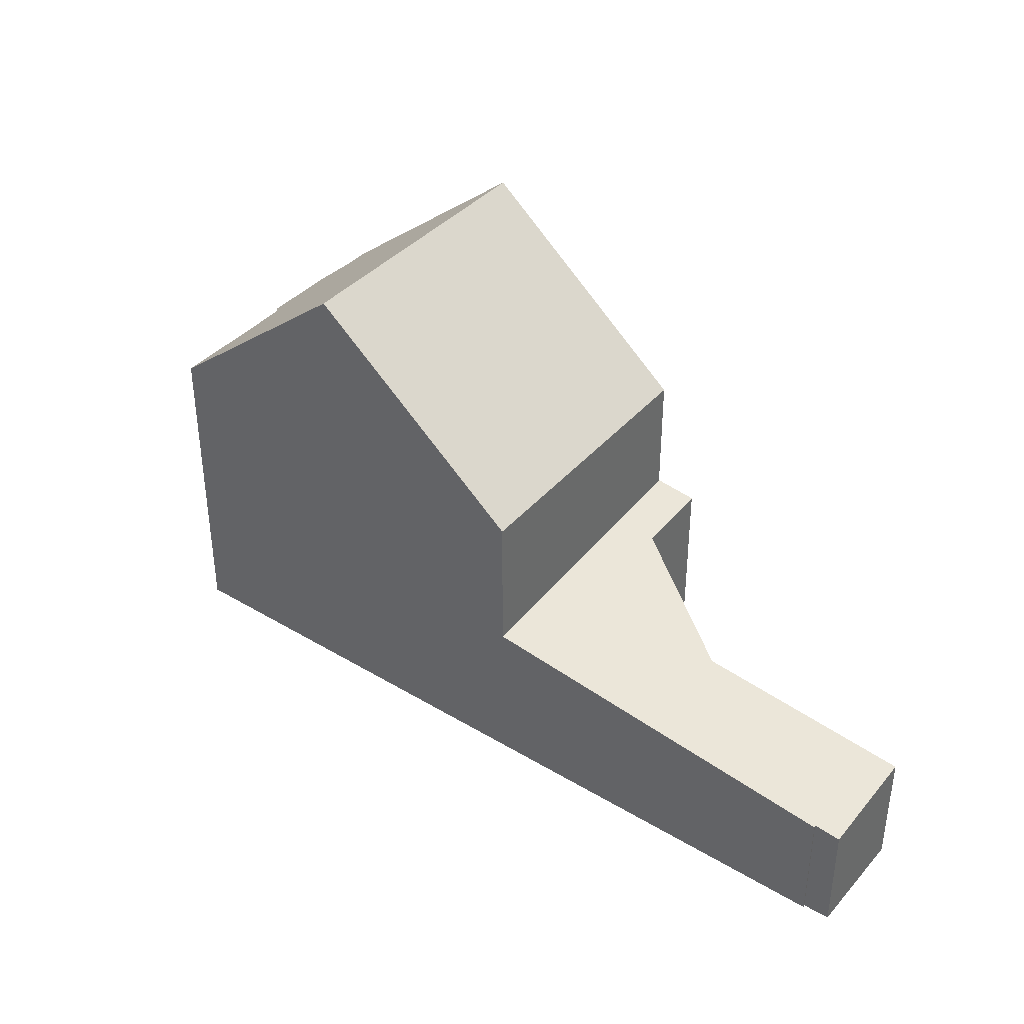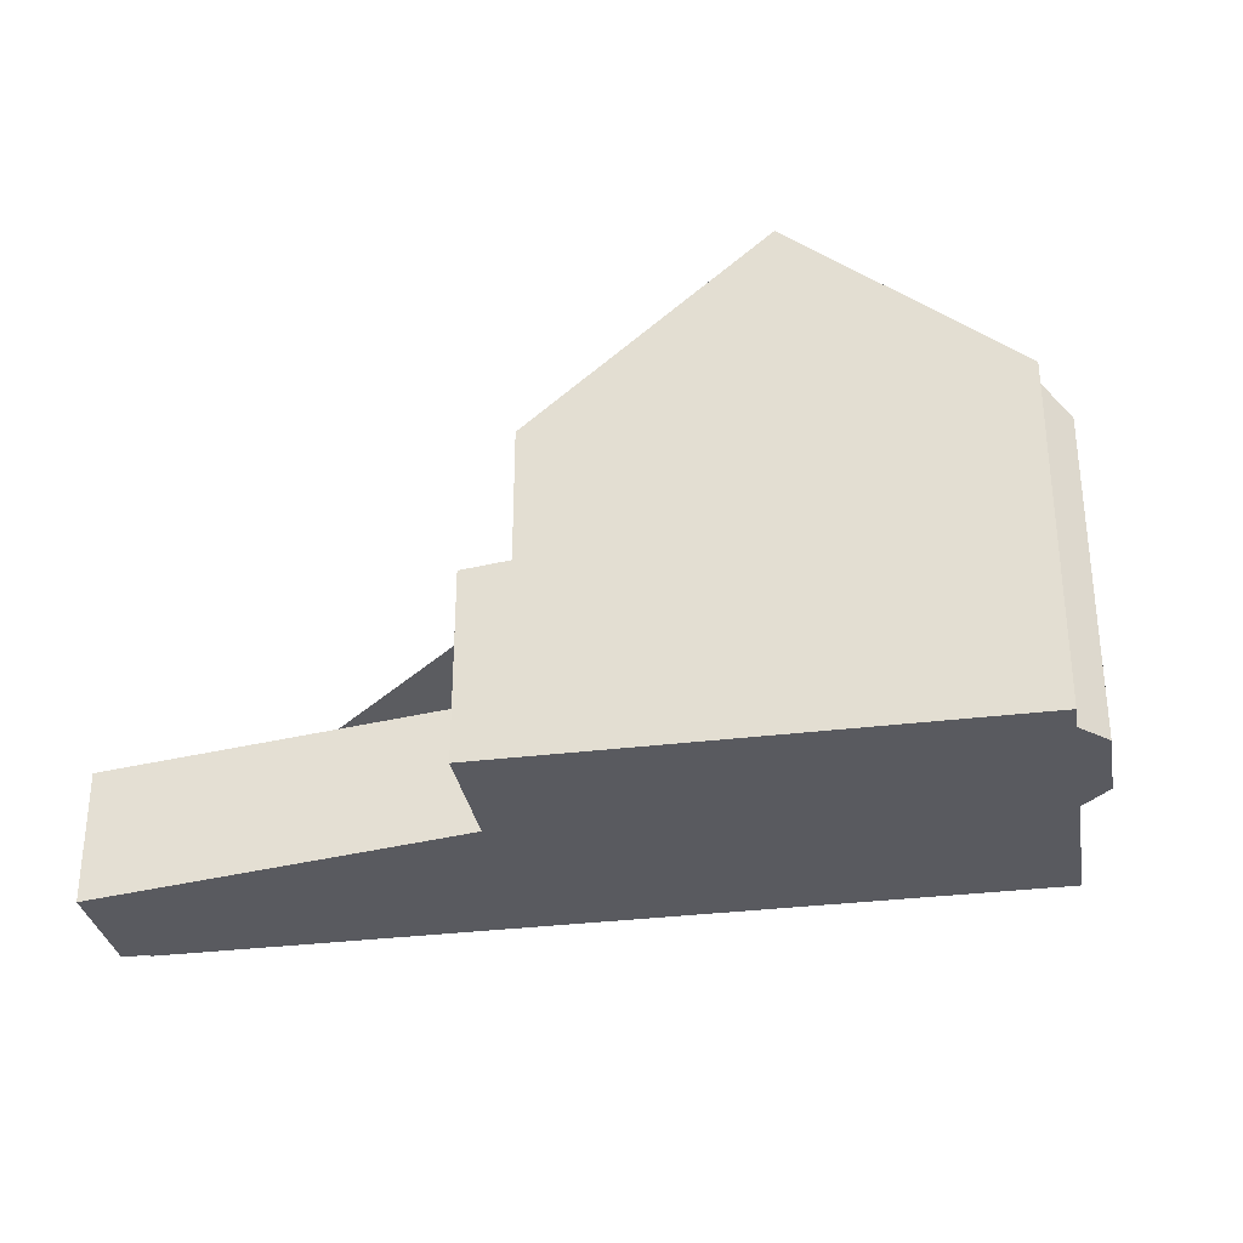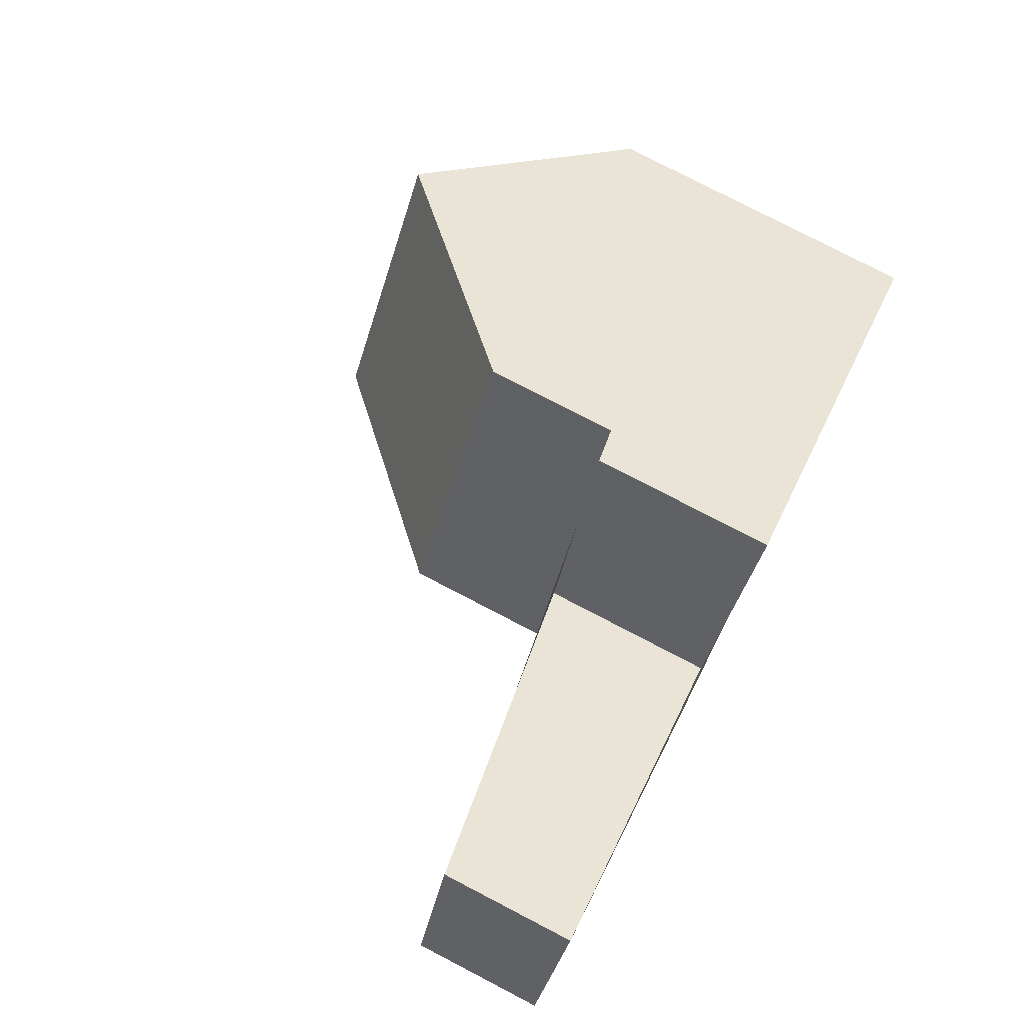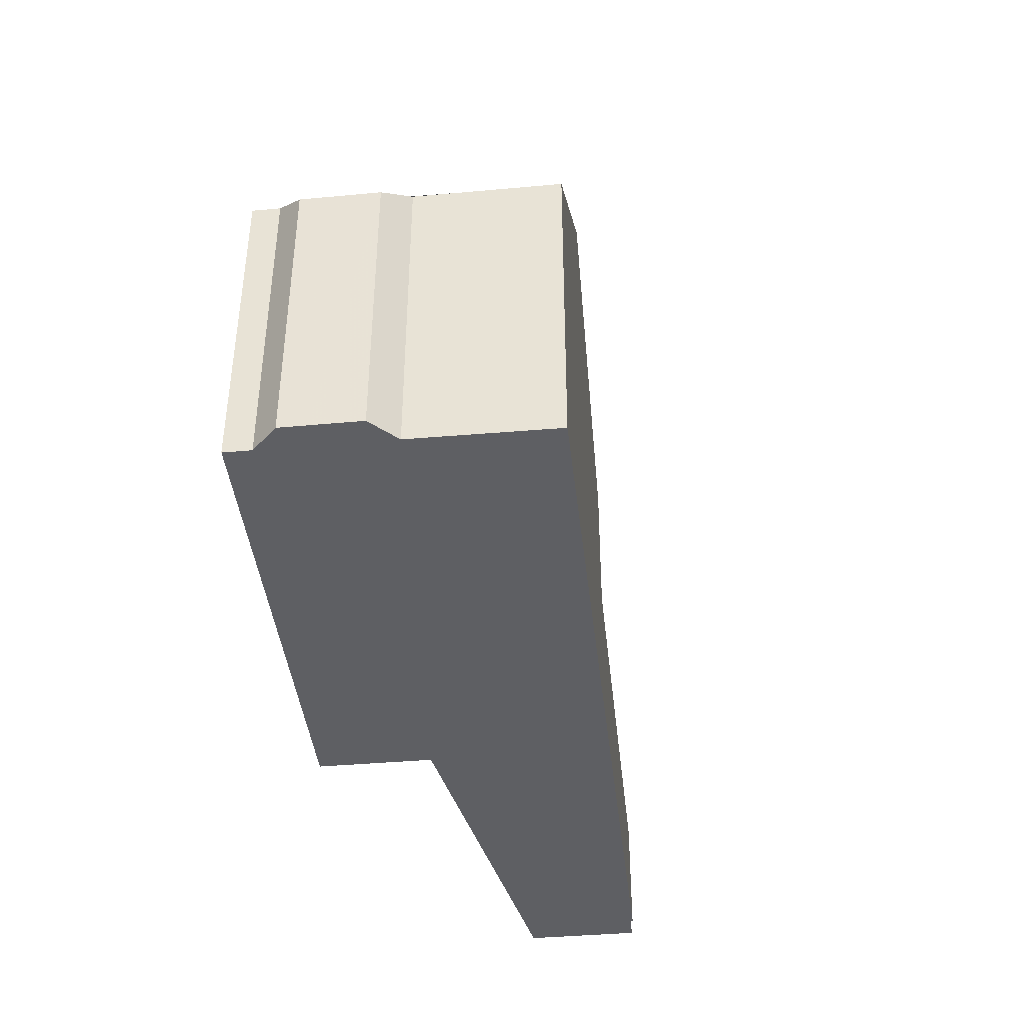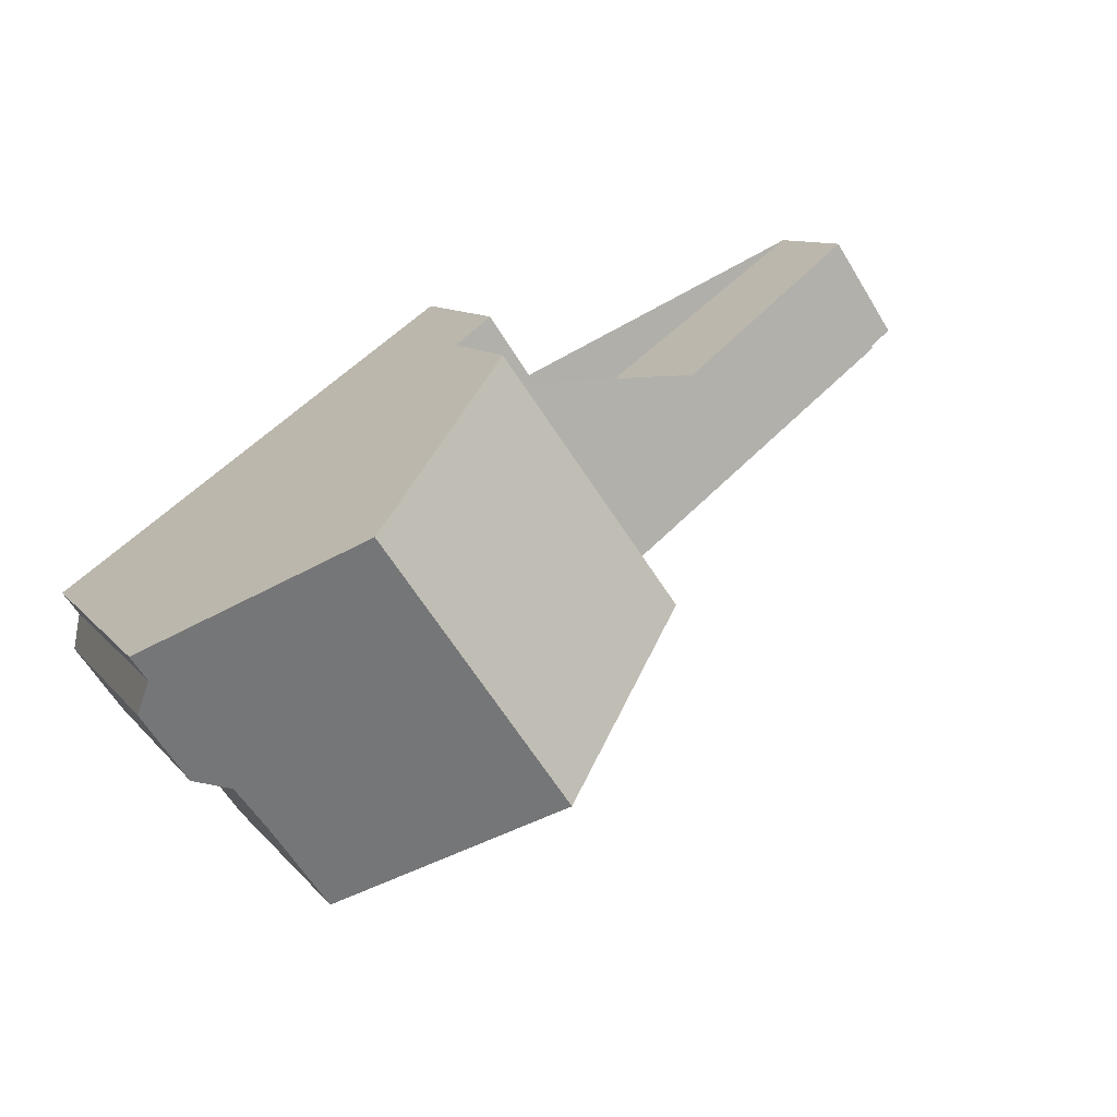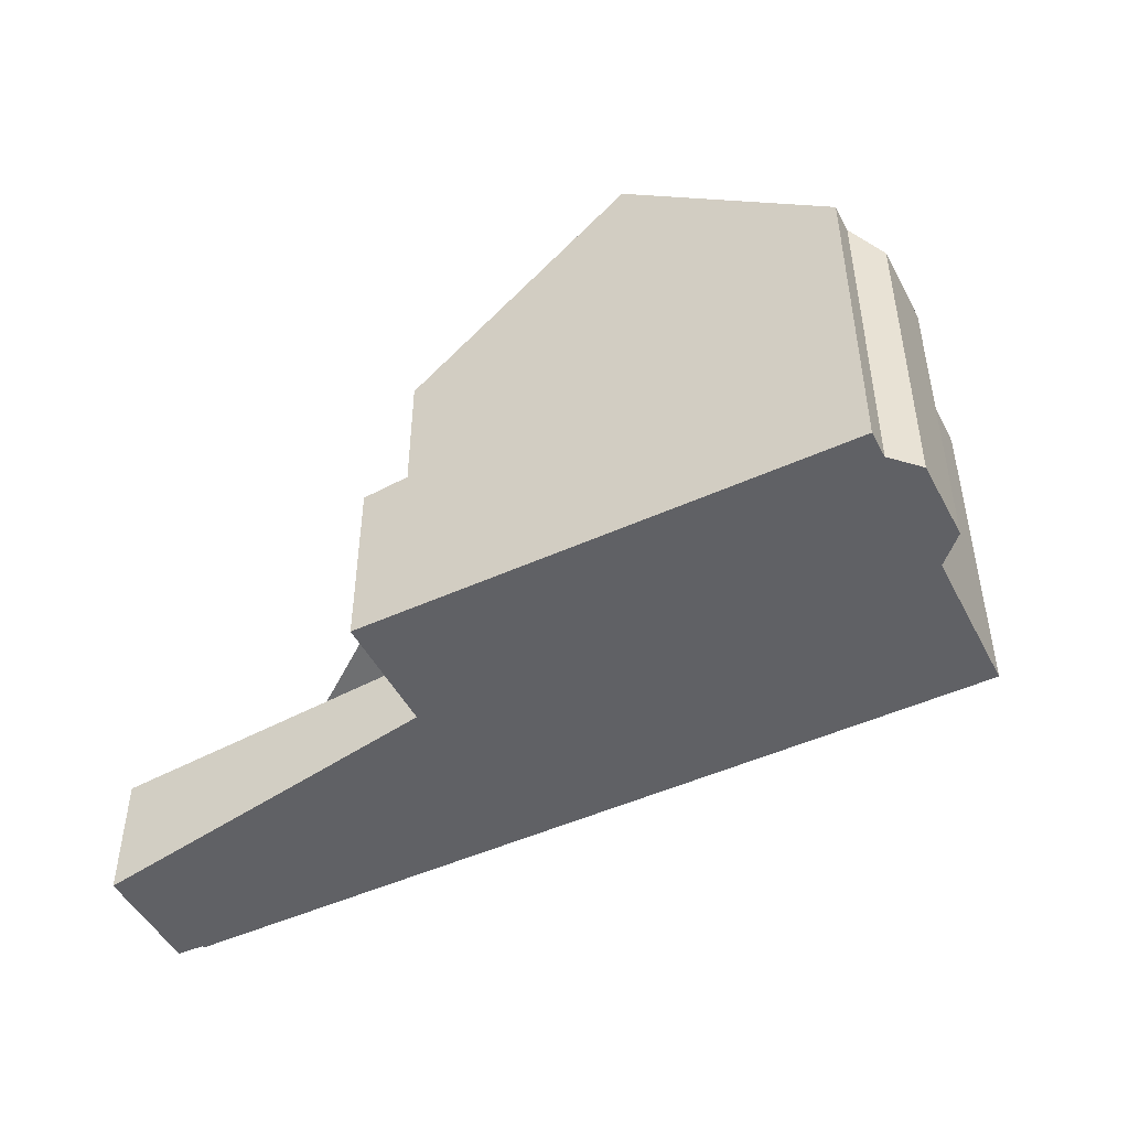
<metadata>
{"format":"obj","ext":"obj","renderer":"f3d","projection":"perspective","resolution":1024,"background":"white","views":[{"elev":39.3,"azim":72.1,"up":"+Z"},{"elev":-31.9,"azim":-134.7,"up":"+Z"},{"elev":79.1,"azim":117.4,"up":"+Y"},{"elev":-41.8,"azim":-48.4,"up":"+Z"},{"elev":9.8,"azim":-22.0,"up":"+Y"},{"elev":-48.2,"azim":-117.8,"up":"+Z"}]}
</metadata>
<code>
v -884.6 -1406 5.926
v -884.5 -1405 6.325
v -884.8 -1404 6.321
v -881.3 -1409 6.378
v -883 -1407 6.345
v -883.7 -1407 5.93
v -877.2 -1399 3.452
v -875 -1402 3.223
v -869.2 -1398 2.437
v -867.9 -1400 2.299
v -868.3 -1400 2.357
v -868.3 -1400 2.352
v -881.4 -1402 9.643
v -878 -1407 9.665
v -879.2 -1405 9.658
v -882.5 -1408 6.356
v -878.1 -1407 9.665
v -878 -1407 9.665
v -881.4 -1402 9.643
v -872.7 -1400 2.908
v -871.2 -1402 2.749
v -877.9 -1400 6.035
v -874.4 -1404 6.009
v -874.4 -1404 3.181
v -877.9 -1400 3.549
v -872.6 -1401 2.894
v -879.2 -1405 9.658
v -875.6 -1403 6.018
v -875.6 -1403 3.306
v -869.1 -1398 2.425
v -875.2 -1402 3.255
v -877.5 -1399 3.496
v -874.1 -1404 3.131
v -881.4 -1409 6.377
v -878.1 -1407 9.665
v -874.1 -1404 3.133
v -871.2 -1402 2.751
v -874.5 -1404 3.183
v -874.5 -1404 6.01
v -868.3 -1400 2.356
v -884.7 -1404 6.423
v -882.3 -1408 6.469
v -881.2 -1409 6.49
v -881.2 -1409 6.491
v -869.1 -1398 2.434
v -869.3 -1398 2.446
v -868 -1400 2.308
v -874.5 -1404 6.01
v -875.6 -1403 6.018
v -877.9 -1400 6.035
v -874.4 -1404 6.009
v -877.9 -1400 3.549
v -875.6 -1403 3.306
v -874.5 -1404 3.183
v -874.4 -1404 3.181
v -884.4 -1405 6.429
v -884.5 -1405 6.324
v -876.9 -1399 3.425
v -877.2 -1400 3.468
v -881.2 -1403 9.645
v -877.6 -1400 6.033
v -877.6 -1400 3.521
v -881.2 -1403 9.645
v -877.6 -1400 6.033
v -877.6 -1400 3.521
v -884.8 -1404 6.321
v -884.7 -1404 6.423
v -877.5 -1399 3.495
v -877.2 -1399 3.451
v -881.4 -1402 9.643
v -877.9 -1400 3.548
v -877.9 -1400 6.035
v -877.9 -1400 3.548
v -881.4 -1402 9.643
v -877.9 -1400 6.035
v -878.6 -1400 6.758
v -878.3 -1400 6.758
v -876.3 -1403 6.756
v -875.2 -1405 6.755
v -875.2 -1405 6.755
v -878.6 -1400 6.758
v -879.1 -1405 9.658
v -875.5 -1403 6.017
v -879.1 -1405 9.658
v -876.2 -1403 6.756
v -882.4 -1408 6.357
v -882.3 -1408 6.47
v -875.1 -1403 3.24
v -872.4 -1401 2.875
v -875.5 -1403 3.292
v -875.5 -1403 6.017
v -869 -1398 2.414
v -868.9 -1398 2.405
v -875.5 -1403 3.292
v -878.4 -1406 9.662
v -878.4 -1406 9.662
v -874.9 -1404 6.013
v -875.6 -1404 6.756
v -881.6 -1409 6.483
v -881.7 -1409 6.371
v -871.7 -1402 2.802
v -874.5 -1404 3.175
v -874.9 -1404 6.013
v -874.9 -1404 3.225
v -868.3 -1399 2.345
v -868.4 -1399 2.354
v -874.9 -1404 3.225
v -880.5 -1403 9.649
v -877 -1401 6.028
v -877.7 -1401 6.757
v -880.5 -1403 9.649
v -884.3 -1406 5.927
v -883.8 -1406 6.441
v -876.6 -1401 3.398
v -876.3 -1400 3.354
v -877 -1401 3.45
v -877 -1401 6.028
v -877 -1401 3.45
v -883.9 -1406 6.262
v -884.5 -1405 6.254
v -883.1 -1407 6.273
v -884.5 -1405 6.254
v -884.6 -1406 5.926
v -884.6 -1406 8.882e-16
v -884.5 -1405 8.882e-16
v -884.8 -1404 6.321
v -884.5 -1405 6.325
v -884.5 -1405 0
v -884.8 -1404 0
v -884.7 -1404 6.423
v -884.8 -1404 6.321
v -884.8 -1404 0
v -884.7 -1404 -8.882e-16
v -881.4 -1409 6.377
v -881.3 -1409 6.378
v -881.3 -1409 0
v -881.4 -1409 -8.882e-16
v -883.1 -1407 6.273
v -883 -1407 6.345
v -883 -1407 0
v -883.1 -1407 8.882e-16
v -884.3 -1406 5.927
v -883.7 -1407 5.93
v -883.7 -1407 0
v -884.3 -1406 0
v -877.2 -1399 3.451
v -877.2 -1399 3.452
v -877.2 -1399 0
v -877.2 -1399 0
v -872.7 -1400 2.908
v -875 -1402 3.223
v -875 -1402 -4.441e-16
v -872.7 -1400 0
v -869.1 -1398 2.425
v -869.2 -1398 2.437
v -869.2 -1398 -4.441e-16
v -869.1 -1398 0
v -868 -1400 2.308
v -867.9 -1400 2.299
v -867.9 -1400 0
v -868 -1400 0
v -868.3 -1400 2.356
v -868.3 -1400 2.357
v -868.3 -1400 0
v -868.3 -1400 0
v -871.2 -1402 2.749
v -868.3 -1400 2.352
v -868.3 -1400 0
v -871.2 -1402 0
v -881.2 -1409 6.491
v -878 -1407 9.665
v -878 -1407 0
v -881.2 -1409 0
v -883 -1407 6.345
v -882.5 -1408 6.356
v -882.5 -1408 0
v -883 -1407 0
v -878.6 -1400 6.758
v -881.4 -1402 9.643
v -881.4 -1402 0
v -878.6 -1400 -8.882e-16
v -869.3 -1398 2.446
v -872.7 -1400 2.908
v -872.7 -1400 0
v -869.3 -1398 0
v -874.1 -1404 3.131
v -871.2 -1402 2.749
v -871.2 -1402 0
v -874.1 -1404 4.441e-16
v -868.9 -1398 2.405
v -869.1 -1398 2.425
v -869.1 -1398 0
v -868.9 -1398 0
v -877.2 -1399 3.452
v -877.5 -1399 3.496
v -877.5 -1399 -4.441e-16
v -877.2 -1399 0
v -874.4 -1404 3.181
v -874.1 -1404 3.131
v -874.1 -1404 4.441e-16
v -874.4 -1404 0
v -881.7 -1409 6.371
v -881.4 -1409 6.377
v -881.4 -1409 -8.882e-16
v -881.7 -1409 -8.882e-16
v -868.3 -1400 2.352
v -868.3 -1400 2.356
v -868.3 -1400 0
v -868.3 -1400 0
v -881.4 -1402 9.643
v -884.7 -1404 6.423
v -884.7 -1404 -8.882e-16
v -881.4 -1402 0
v -881.3 -1409 6.378
v -881.2 -1409 6.491
v -881.2 -1409 0
v -881.3 -1409 0
v -869.2 -1398 2.437
v -869.3 -1398 2.446
v -869.3 -1398 0
v -869.2 -1398 -4.441e-16
v -868.3 -1400 2.357
v -868 -1400 2.308
v -868 -1400 0
v -868.3 -1400 0
v -875.2 -1405 6.755
v -874.4 -1404 6.009
v -874.4 -1404 -8.882e-16
v -875.2 -1405 0
v -877.5 -1399 3.496
v -877.9 -1400 3.549
v -877.9 -1400 0
v -877.5 -1399 -4.441e-16
v -884.5 -1405 6.325
v -884.5 -1405 6.324
v -884.5 -1405 0
v -884.5 -1405 0
v -876.3 -1400 3.354
v -876.9 -1399 3.425
v -876.9 -1399 0
v -876.3 -1400 0
v -884.8 -1404 6.321
v -884.8 -1404 6.321
v -884.8 -1404 0
v -884.8 -1404 0
v -876.9 -1399 3.425
v -877.2 -1399 3.451
v -877.2 -1399 0
v -876.9 -1399 0
v -878 -1407 9.665
v -875.2 -1405 6.755
v -875.2 -1405 0
v -878 -1407 0
v -877.9 -1400 6.035
v -878.6 -1400 6.758
v -878.6 -1400 -8.882e-16
v -877.9 -1400 -8.882e-16
v -882.5 -1408 6.356
v -882.4 -1408 6.357
v -882.4 -1408 0
v -882.5 -1408 0
v -868.3 -1399 2.345
v -868.9 -1398 2.405
v -868.9 -1398 0
v -868.3 -1399 0
v -882.4 -1408 6.357
v -881.7 -1409 6.371
v -881.7 -1409 -8.882e-16
v -882.4 -1408 0
v -867.9 -1400 2.299
v -868.3 -1399 2.345
v -868.3 -1399 0
v -867.9 -1400 0
v -884.6 -1406 5.926
v -884.3 -1406 5.927
v -884.3 -1406 0
v -884.6 -1406 8.882e-16
v -875 -1402 3.223
v -876.3 -1400 3.354
v -876.3 -1400 0
v -875 -1402 -4.441e-16
v -884.5 -1405 6.324
v -884.5 -1405 6.254
v -884.5 -1405 8.882e-16
v -884.5 -1405 0
v -883.7 -1407 5.93
v -883.1 -1407 6.273
v -883.1 -1407 8.882e-16
v -883.7 -1407 0
v -884.6 -1406 0
v -884.5 -1405 0
v -884.8 -1404 0
v -877.2 -1399 0
v -875 -1402 0
v -869.2 -1398 0
v -867.9 -1400 0
v -868.3 -1400 0
v -868.3 -1400 0
v -881.3 -1409 0
v -883 -1407 0
v -883.7 -1407 0
f 67 56 57 2 66
f 69 58 59 68
f 44 4 34 43
f 72 61 62 71
f 46 9 30 45
f 37 21 33 36
f 39 23 24 38
f 40 12 21 37
f 100 86 87 99
f 102 88 89 101
f 104 90 91 103
f 106 92 93 105
f 70 60 56 67
f 43 17 14 44
f 99 87 84 95
f 45 26 20 46
f 101 89 92 106
f 82 27 78 85
f 108 63 77 110
f 80 18 35 79
f 68 59 65 73
f 54 36 33 55
f 107 94 88 102
f 119 113 42 16 5 121
f 115 8 20 26 31 114
f 117 28 29 116
f 111 15 42 113
f 76 74 19 81
f 114 31 53 118
f 66 3 41 67
f 68 32 7 69
f 71 25 22 72
f 67 41 13 70
f 73 52 32 68
f 77 63 74 76
f 76 75 64 77
f 85 78 49 83
f 110 77 64 109
f 79 48 51 80
f 81 50 75 76
f 97 48 79 98
f 86 16 42 87
f 88 31 26 89
f 90 29 28 91
f 92 45 30 93
f 87 42 15 84
f 89 26 45 92
f 98 79 35 96
f 94 53 31 88
f 98 85 83 97
f 96 82 85 98
f 99 43 34 100
f 101 37 36 102
f 103 39 38 104
f 105 10 47 106
f 95 17 43 99
f 106 47 11 40 37 101
f 102 36 54 107
f 109 49 78 110
f 110 78 27 108
f 120 57 56 113 119
f 114 59 58 115
f 116 62 61 117
f 113 56 60 111
f 118 65 59 114
f 119 112 1 120
f 121 6 112 119
f 123 124 125 122
f 127 128 129 126
f 131 132 133 130
f 135 136 137 134
f 139 140 141 138
f 143 144 145 142
f 147 148 149 146
f 151 152 153 150
f 155 156 157 154
f 159 160 161 158
f 163 164 165 162
f 167 168 169 166
f 171 172 173 170
f 175 176 177 174
f 179 180 181 178
f 183 184 185 182
f 187 188 189 186
f 191 192 193 190
f 195 196 197 194
f 199 200 201 198
f 203 204 205 202
f 207 208 209 206
f 211 212 213 210
f 215 216 217 214
f 219 220 221 218
f 223 224 225 222
f 227 228 229 226
f 231 232 233 230
f 235 236 237 234
f 239 240 241 238
f 243 244 245 242
f 247 248 249 246
f 251 252 253 250
f 255 256 257 254
f 259 260 261 258
f 263 264 265 262
f 267 268 269 266
f 271 272 273 270
f 275 276 277 274
f 279 280 281 278
f 283 284 285 282
f 287 288 289 286
f 291 292 293 294 295 296 297 298 299 300 301 290

</code>
